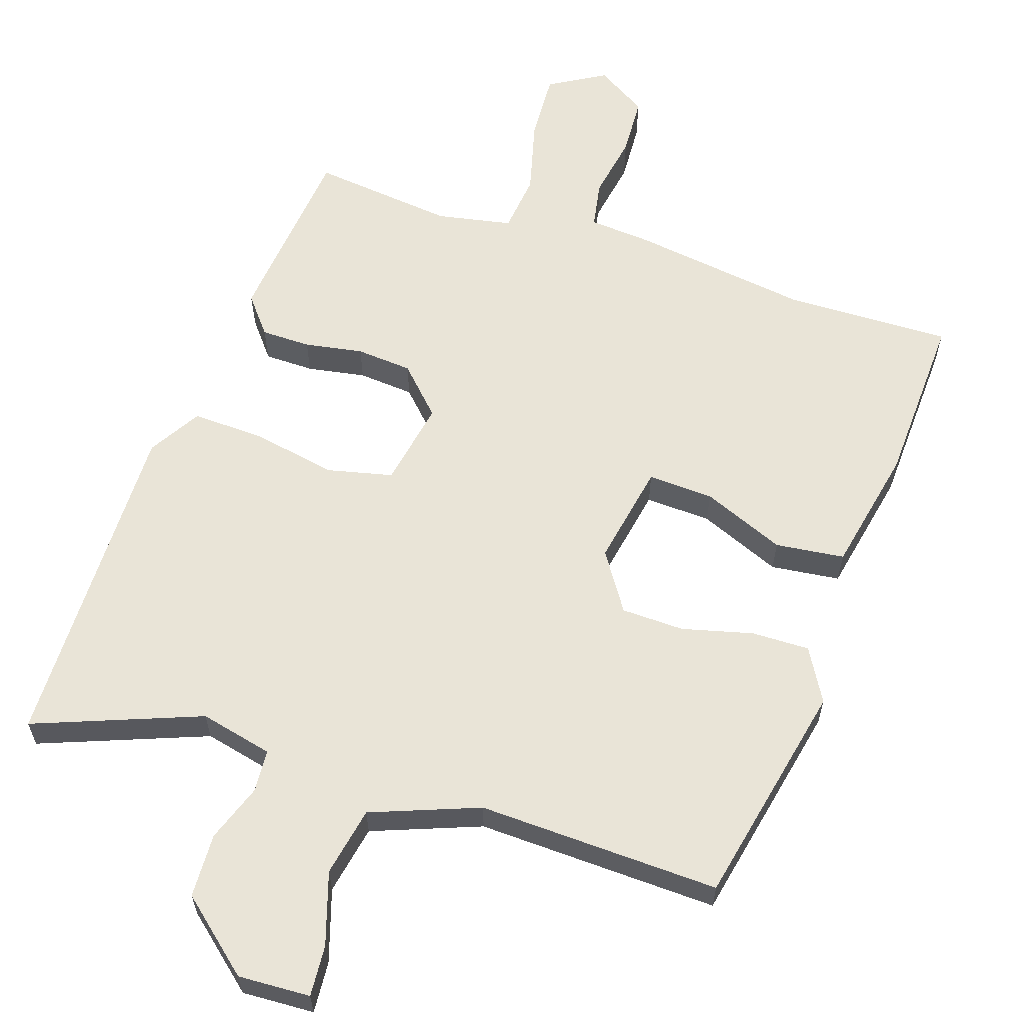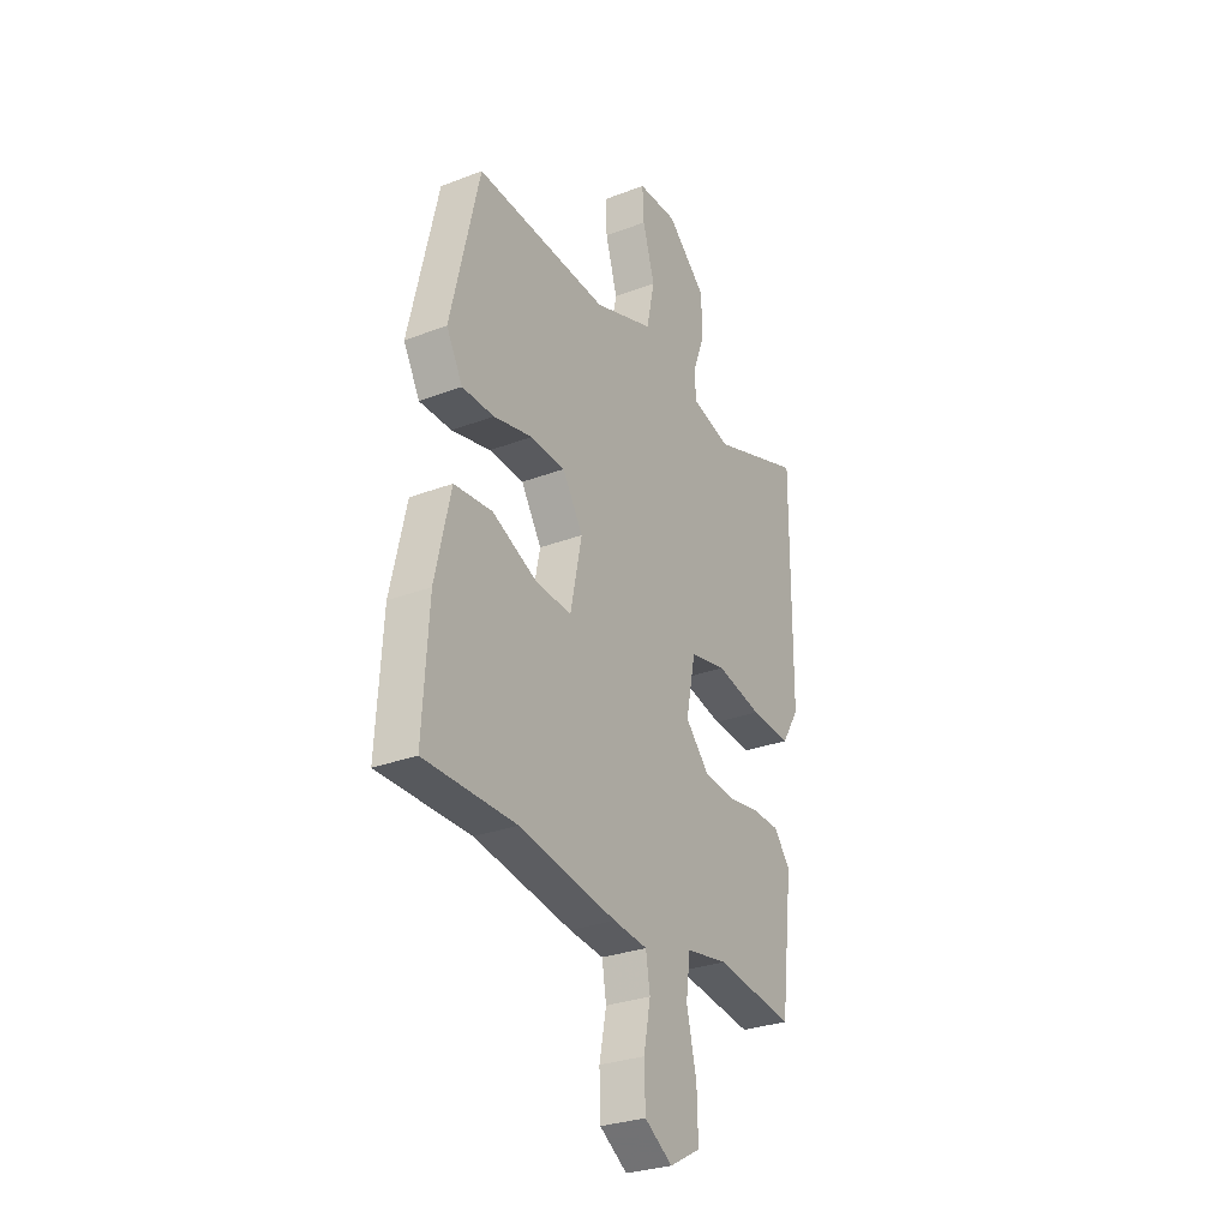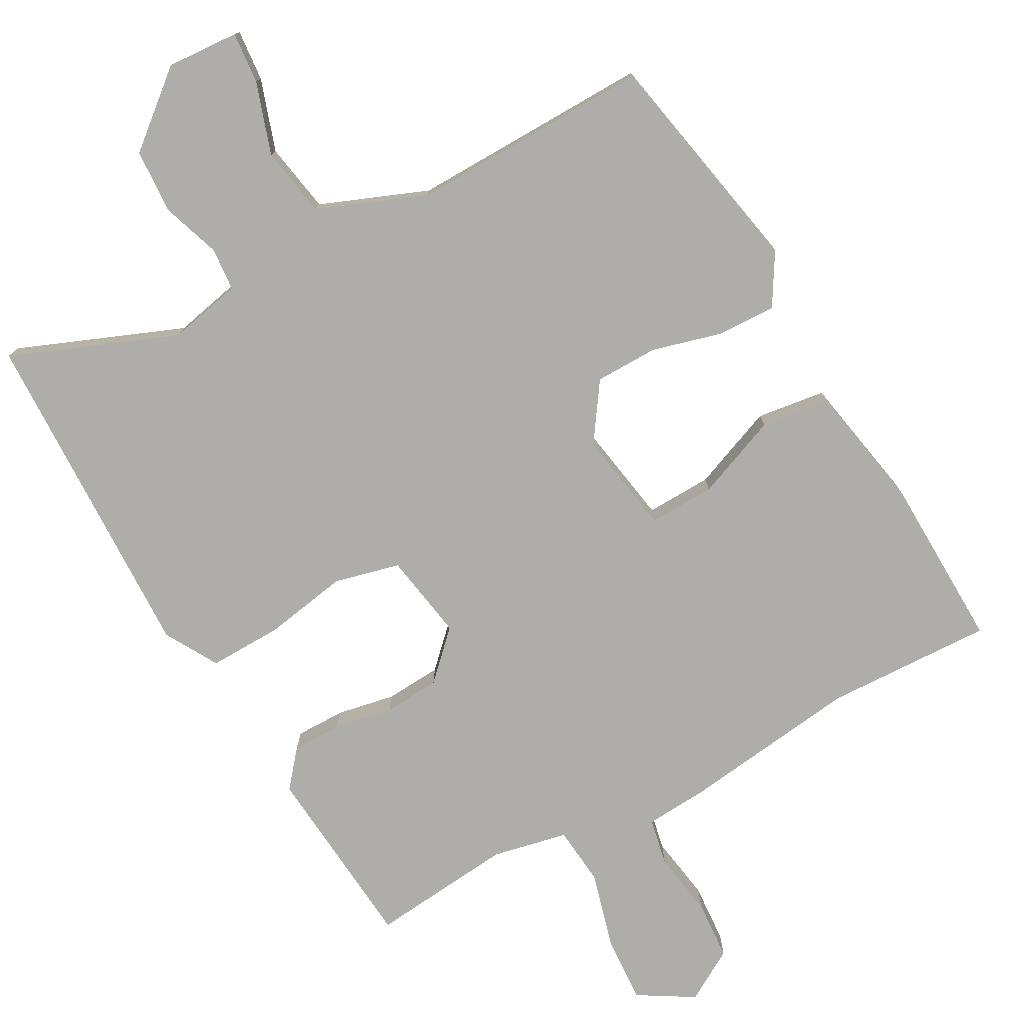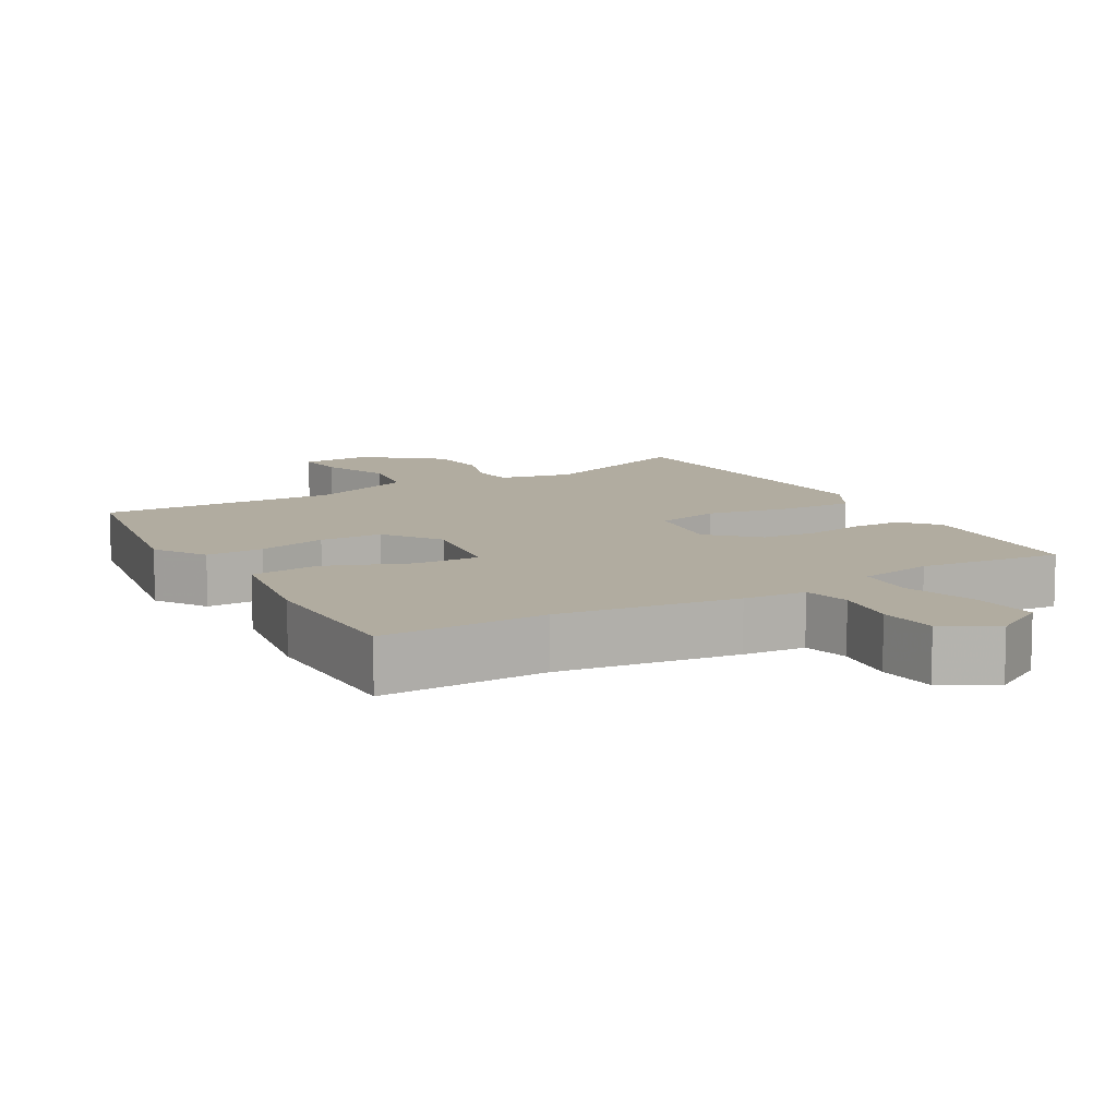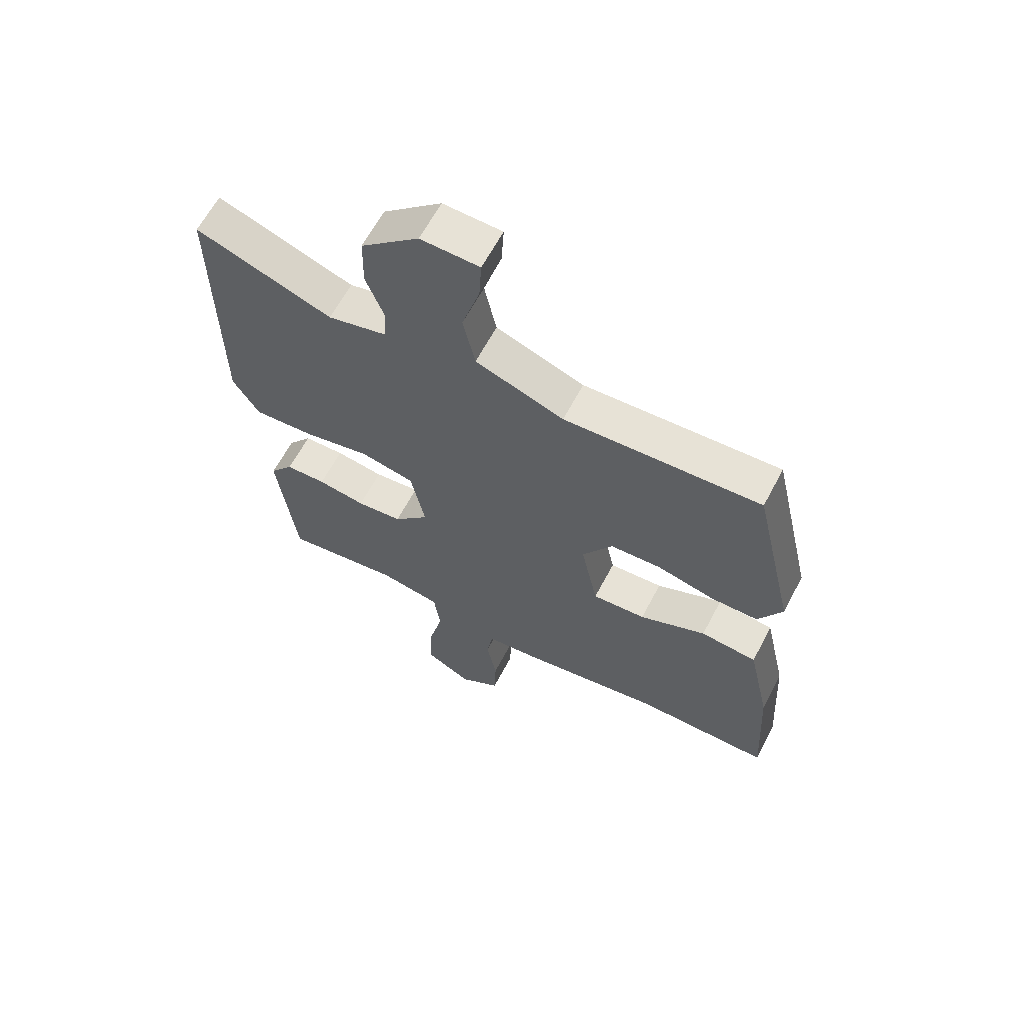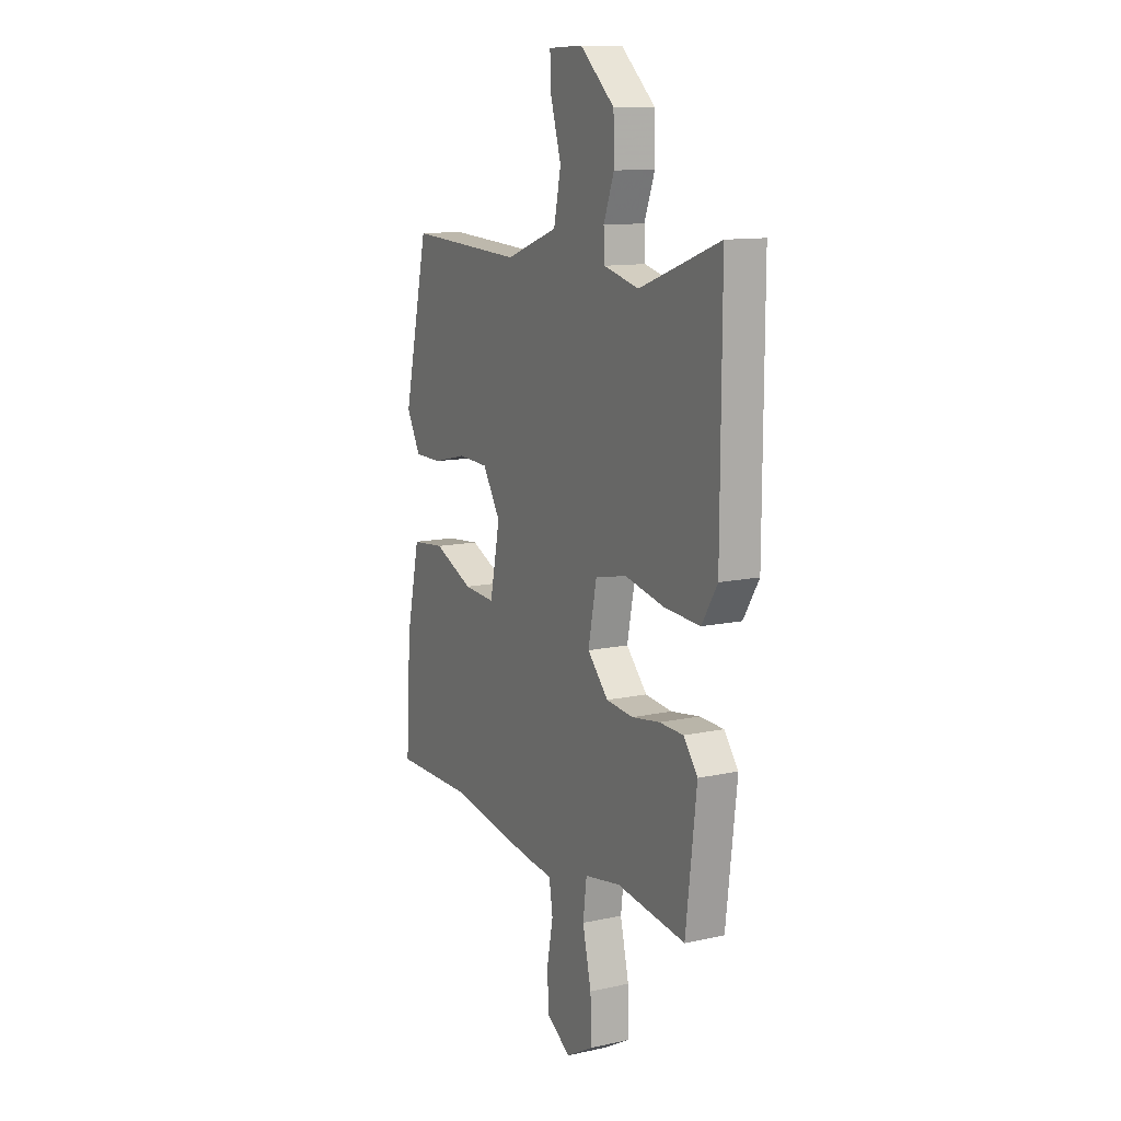
<metadata>
{"format":"obj","ext":"obj","renderer":"f3d","projection":"perspective","resolution":1024,"background":"white","views":[{"elev":60.8,"azim":17.3,"up":"+Y"},{"elev":-29.4,"azim":119.4,"up":"+Z"},{"elev":-77.1,"azim":27.0,"up":"+Y"},{"elev":10.1,"azim":147.7,"up":"+Y"},{"elev":63.3,"azim":27.8,"up":"+Z"},{"elev":11.9,"azim":-117.5,"up":"+Z"}]}
</metadata>
<code>
v -0.461 0.07 -0.514
v -0.493 0.07 -0.247
v -0.451 0.07 -0.193
v -0.38 0.07 -0.191
v -0.296 0.07 -0.204
v -0.216 0.07 -0.196
v -0.154 0.07 -0.13
v -0.179 0.07 -0.007
v -0.273 0.07 0.013
v -0.392 0.07 -0.012
v -0.497 0.07 -0.018
v -0.543 0.07 0.056
v -0.545 0.07 0.539
v -0.306 0.07 0.452
v -0.202 0.07 0.478
v -0.199 0.07 0.539
v -0.23 0.07 0.621
v -0.228 0.07 0.713
v -0.126 0.07 0.803
v -0.023 0.07 0.8
v -0.027 0.07 0.727
v -0.058 0.07 0.623
v -0.037 0.07 0.524
v 0.118 0.07 0.468
v 0.463 0.07 0.486
v 0.537 0.07 0.165
v 0.495 0.07 0.089
v 0.412 0.07 0.089
v 0.311 0.07 0.113
v 0.221 0.07 0.109
v 0.168 0.07 0.025
v 0.198 0.07 -0.121
v 0.292 0.07 -0.115
v 0.409 0.07 -0.064
v 0.508 0.07 -0.074
v 0.548 0.07 -0.253
v 0.563 0.07 -0.5
v 0.325 0.07 -0.499
v 0.071 0.07 -0.54
v -0.018 0.07 -0.549
v -0.029 0.07 -0.617
v -0.011 0.07 -0.709
v -0.014 0.07 -0.795
v -0.086 0.07 -0.841
v -0.167 0.07 -0.796
v -0.164 0.07 -0.699
v -0.138 0.07 -0.59
v -0.149 0.07 -0.506
v -0.257 0.07 -0.487
v -0.461 0 -0.514
v -0.493 0 -0.247
v -0.451 0 -0.193
v -0.38 0 -0.191
v -0.296 0 -0.204
v -0.216 0 -0.196
v -0.154 0 -0.13
v -0.179 0 -0.007
v -0.273 0 0.013
v -0.392 0 -0.012
v -0.497 0 -0.018
v -0.543 0 0.056
v -0.545 0 0.539
v -0.306 0 0.452
v -0.202 0 0.478
v -0.199 0 0.539
v -0.23 0 0.621
v -0.228 0 0.713
v -0.126 0 0.803
v -0.023 0 0.8
v -0.027 0 0.727
v -0.058 0 0.623
v -0.037 0 0.524
v 0.118 0 0.468
v 0.463 0 0.486
v 0.537 0 0.165
v 0.495 0 0.089
v 0.412 0 0.089
v 0.311 0 0.113
v 0.221 0 0.109
v 0.168 0 0.025
v 0.198 0 -0.121
v 0.292 0 -0.115
v 0.409 0 -0.064
v 0.508 0 -0.074
v 0.548 0 -0.253
v 0.563 0 -0.5
v 0.325 0 -0.499
v 0.071 0 -0.54
v -0.018 0 -0.549
v -0.029 0 -0.617
v -0.011 0 -0.709
v -0.014 0 -0.795
v -0.086 0 -0.841
v -0.167 0 -0.796
v -0.164 0 -0.699
v -0.138 0 -0.59
v -0.149 0 -0.506
v -0.257 0 -0.487
f 44 45 46 47
f 44 47 48
f 41 42 43 44
f 40 41 44 48
f 38 39 40 48
f 35 36 37 38
f 33 34 35 38
f 32 33 38 48
f 31 32 48 49
f 26 27 28 29
f 24 25 26 29
f 23 24 29 30
f 19 20 21 22
f 19 22 23
f 16 17 18 19
f 15 16 19 23
f 11 12 13 14
f 9 10 11 14
f 8 9 14 15
f 7 8 15 23
f 2 3 4 5
f 2 5 6
f 1 2 6
f 49 1 6 7
f 7 23 30 31
f 7 31 49
f 96 95 94 93
f 97 96 93
f 93 92 91 90
f 97 93 90 89
f 97 89 88 87
f 87 86 85 84
f 87 84 83 82
f 97 87 82 81
f 98 97 81 80
f 78 77 76 75
f 78 75 74 73
f 79 78 73 72
f 71 70 69 68
f 72 71 68
f 68 67 66 65
f 72 68 65 64
f 63 62 61 60
f 63 60 59 58
f 64 63 58 57
f 72 64 57 56
f 54 53 52 51
f 55 54 51
f 55 51 50
f 56 55 50 98
f 80 79 72 56
f 98 80 56
f 1 50 51 2
f 2 51 52 3
f 3 52 53 4
f 4 53 54 5
f 5 54 55 6
f 6 55 56 7
f 7 56 57 8
f 8 57 58 9
f 9 58 59 10
f 10 59 60 11
f 11 60 61 12
f 12 61 62 13
f 13 62 63 14
f 14 63 64 15
f 15 64 65 16
f 16 65 66 17
f 17 66 67 18
f 18 67 68 19
f 19 68 69 20
f 20 69 70 21
f 21 70 71 22
f 22 71 72 23
f 23 72 73 24
f 24 73 74 25
f 25 74 75 26
f 26 75 76 27
f 27 76 77 28
f 28 77 78 29
f 29 78 79 30
f 30 79 80 31
f 31 80 81 32
f 32 81 82 33
f 33 82 83 34
f 34 83 84 35
f 35 84 85 36
f 36 85 86 37
f 37 86 87 38
f 38 87 88 39
f 39 88 89 40
f 40 89 90 41
f 41 90 91 42
f 42 91 92 43
f 43 92 93 44
f 44 93 94 45
f 45 94 95 46
f 46 95 96 47
f 47 96 97 48
f 48 97 98 49
f 49 98 50 1

</code>
